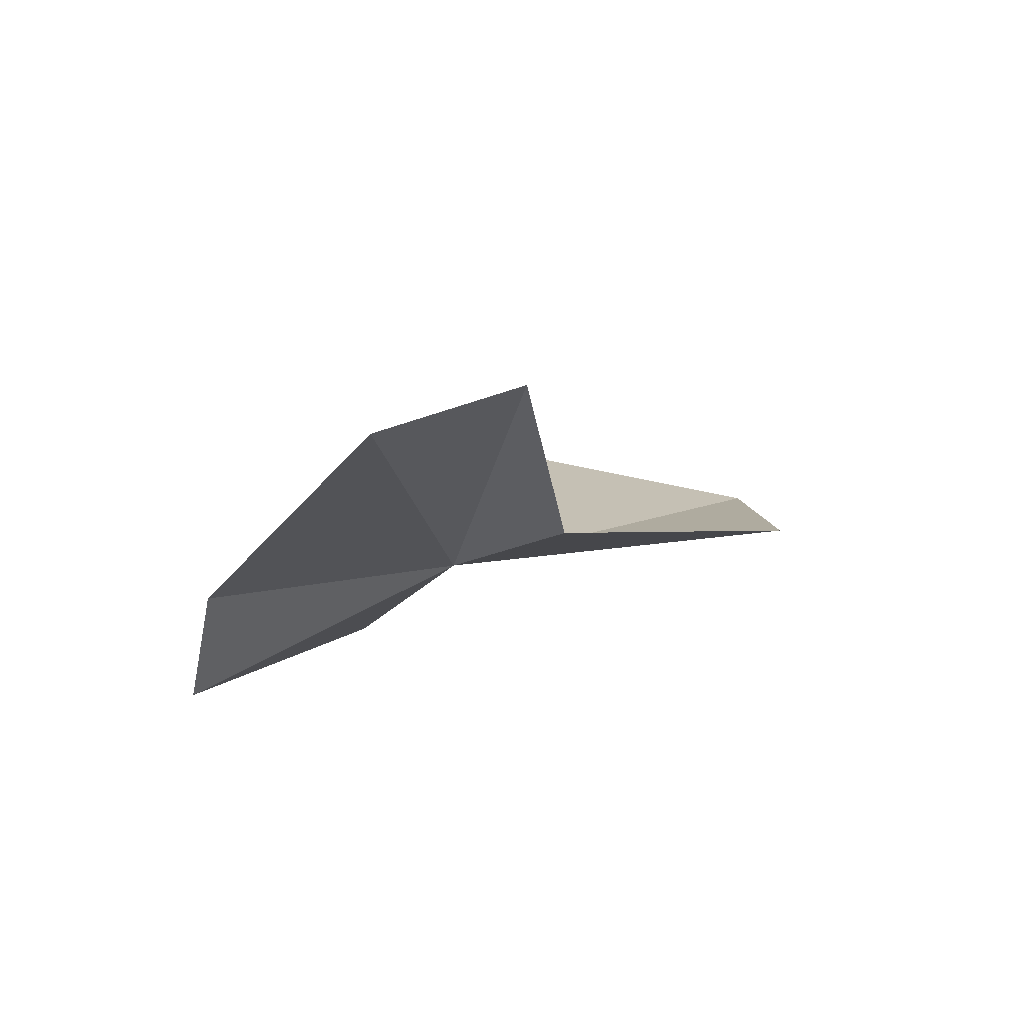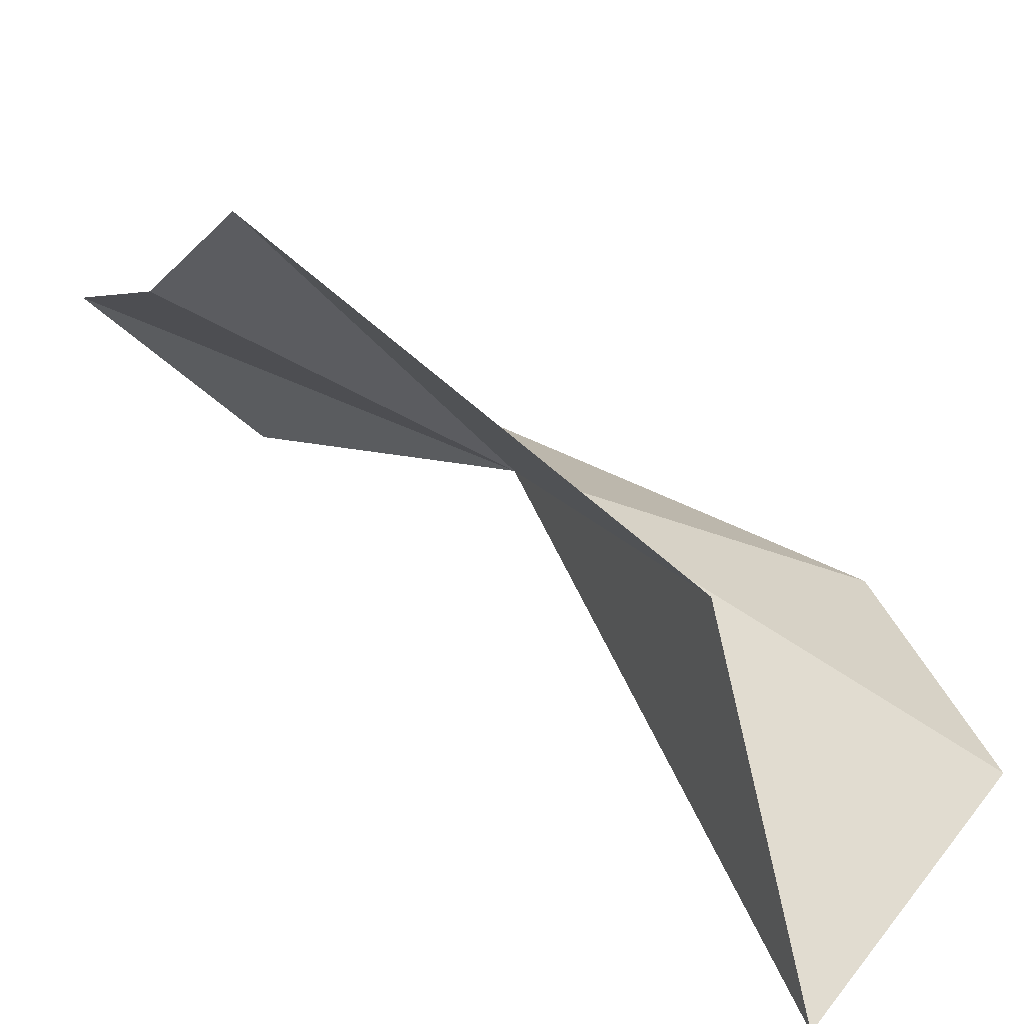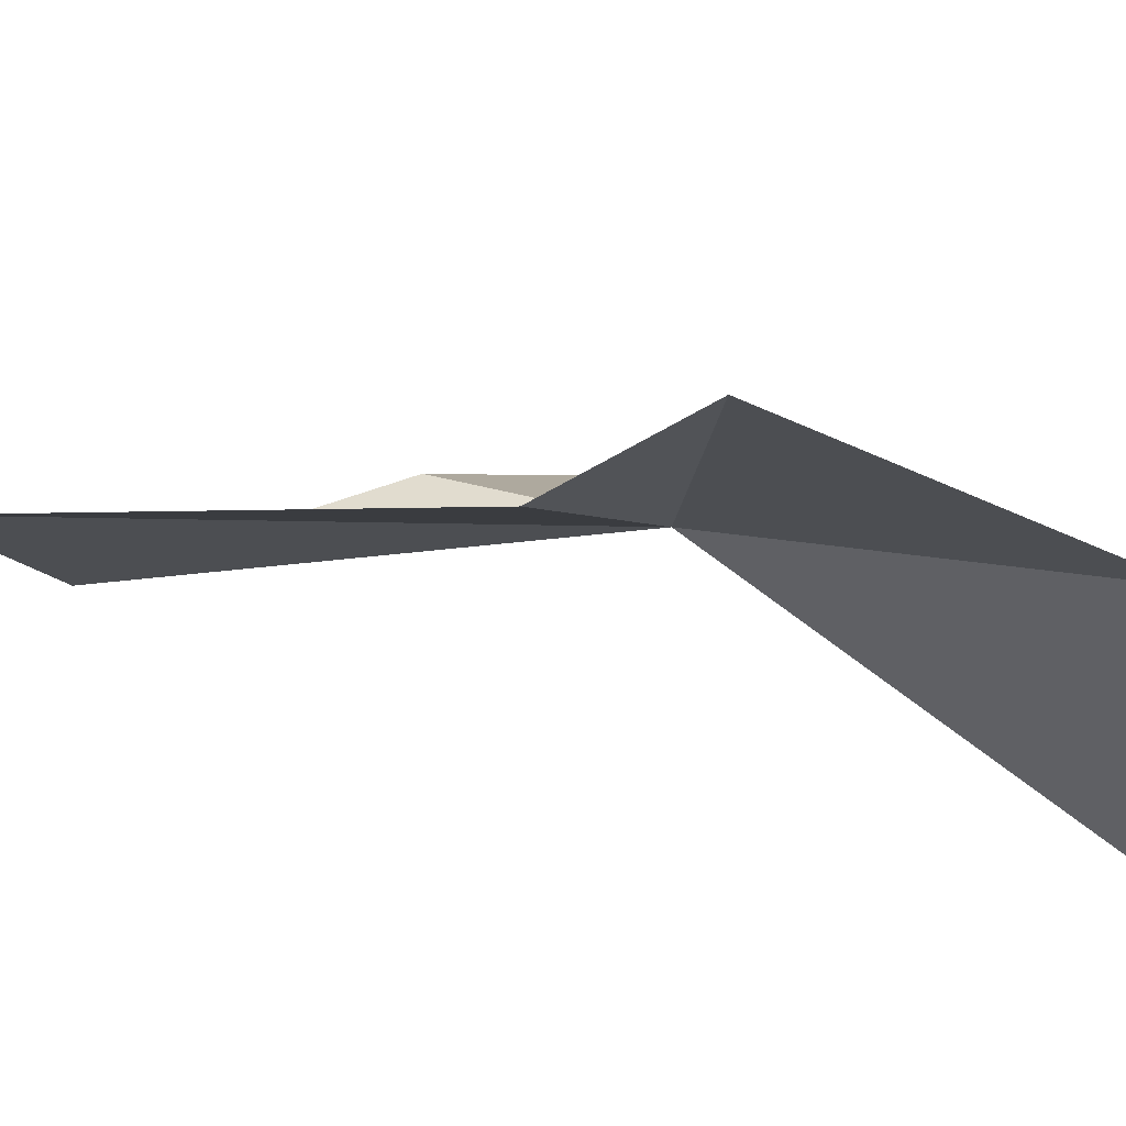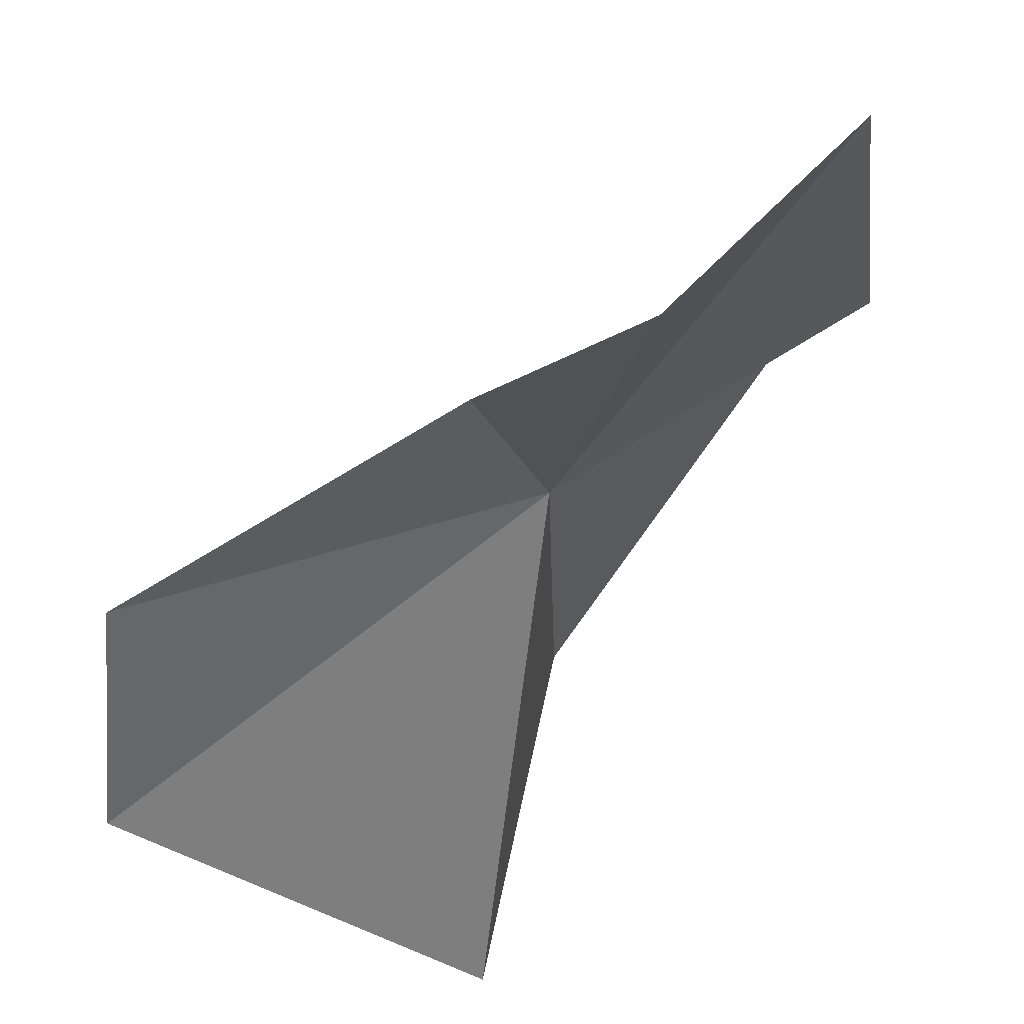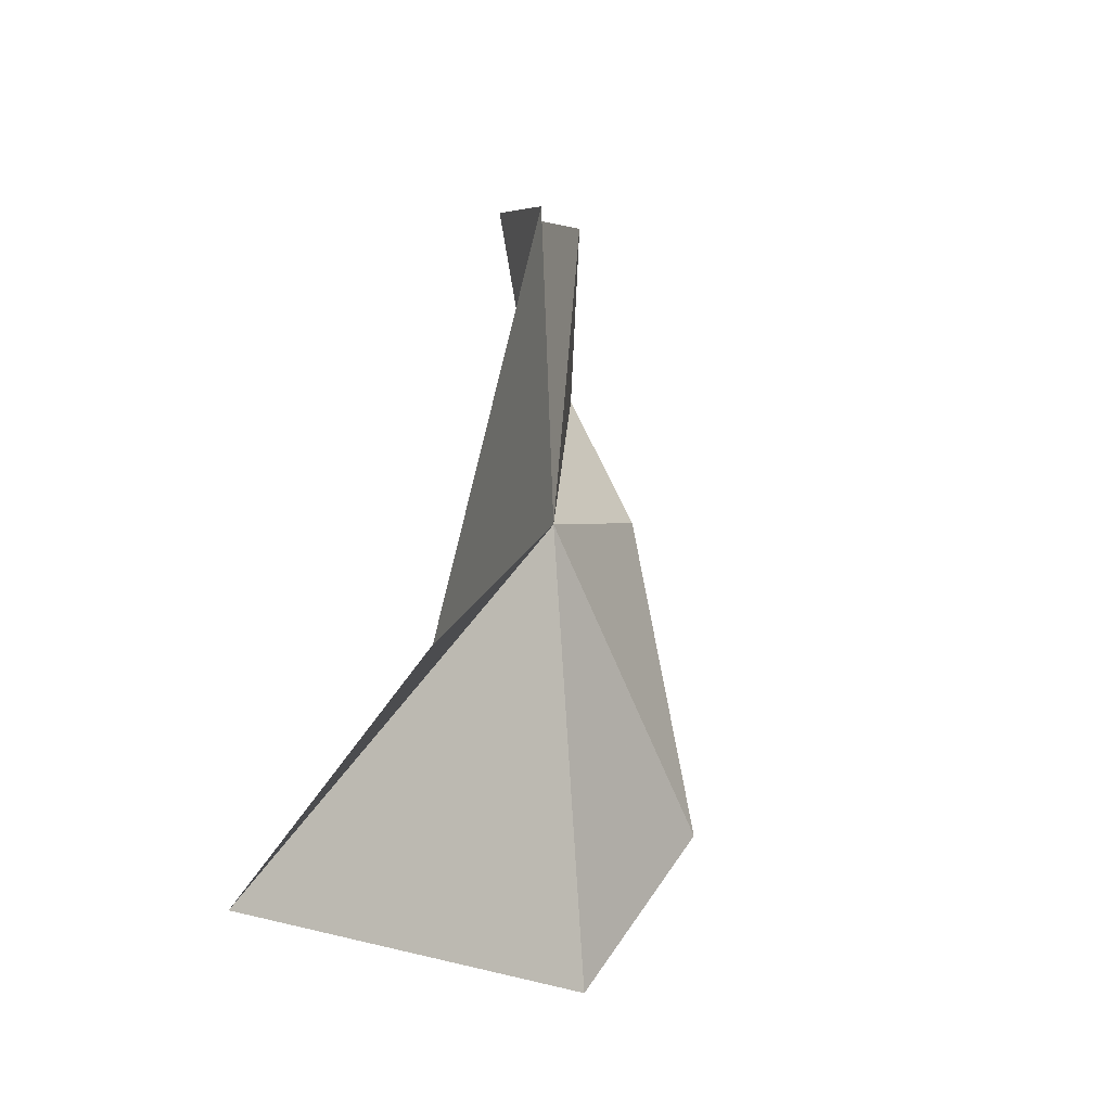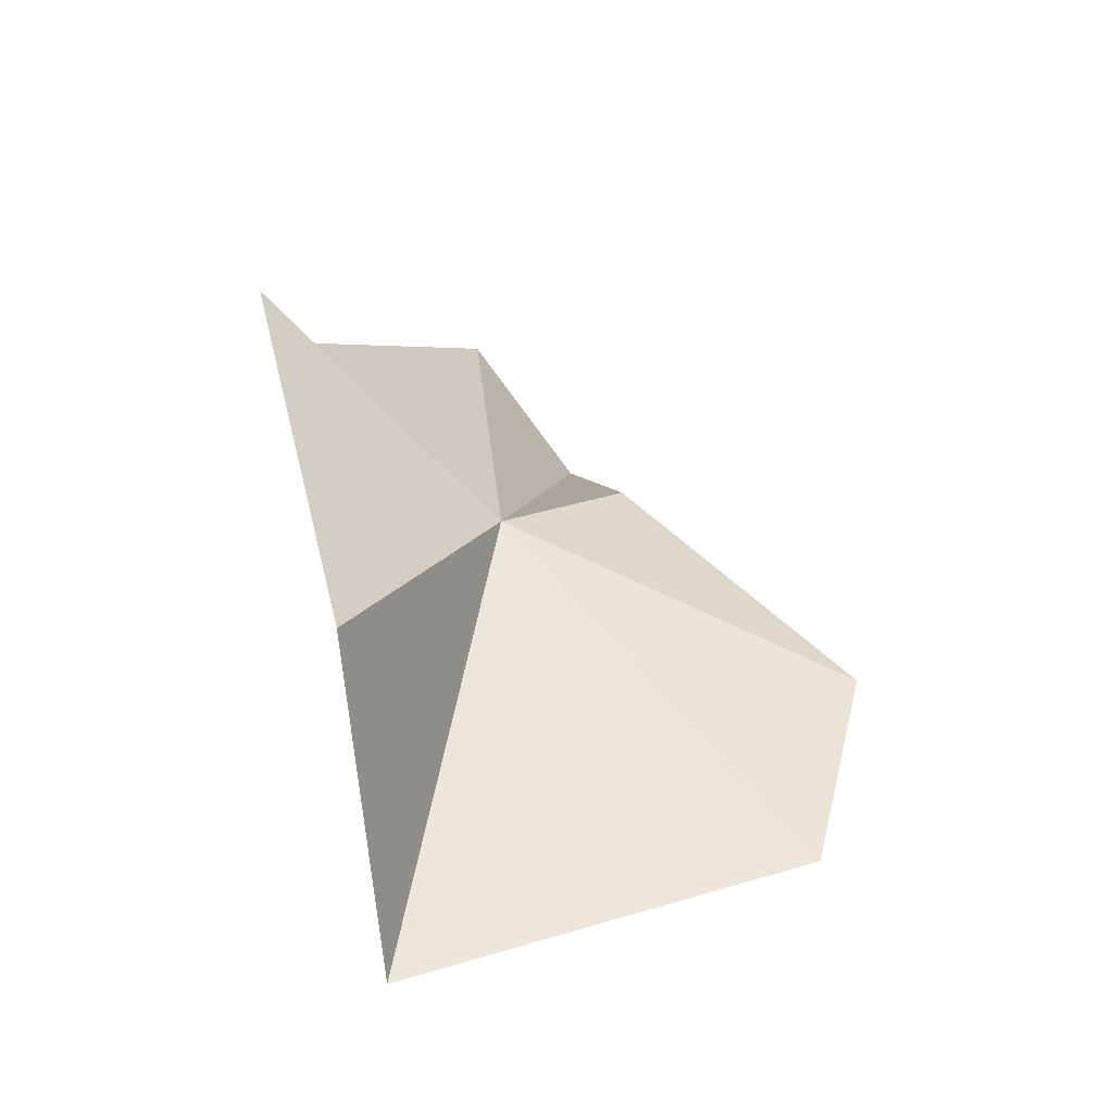
<metadata>
{"format":"obj","ext":"obj","renderer":"f3d","projection":"perspective","resolution":1024,"background":"white","views":[{"elev":67.9,"azim":-168.1,"up":"+Z"},{"elev":12.2,"azim":138.5,"up":"+Y"},{"elev":27.7,"azim":78.9,"up":"+Y"},{"elev":-22.4,"azim":-19.6,"up":"+Y"},{"elev":-58.7,"azim":133.4,"up":"+Z"},{"elev":-75.3,"azim":177.5,"up":"+Z"}]}
</metadata>
<code>
v -24.23 14.27 43.56
v -23.12 16.36 56.77
v -26.09 13.2 54.15
v -18.45 17.91 47.34
v -20.93 13.89 34.93
v -18.07 19.71 44.14
v -33.27 10.83 42.49
v -32.01 7.965 37.57
v -22.29 6.248 33.73
v -27.37 14.21 47.57
f 1 3 2
f 1 2 4
f 1 6 5
f 1 8 7
f 1 4 6
f 1 5 9
f 1 9 8
f 1 10 3
f 1 7 10

</code>
